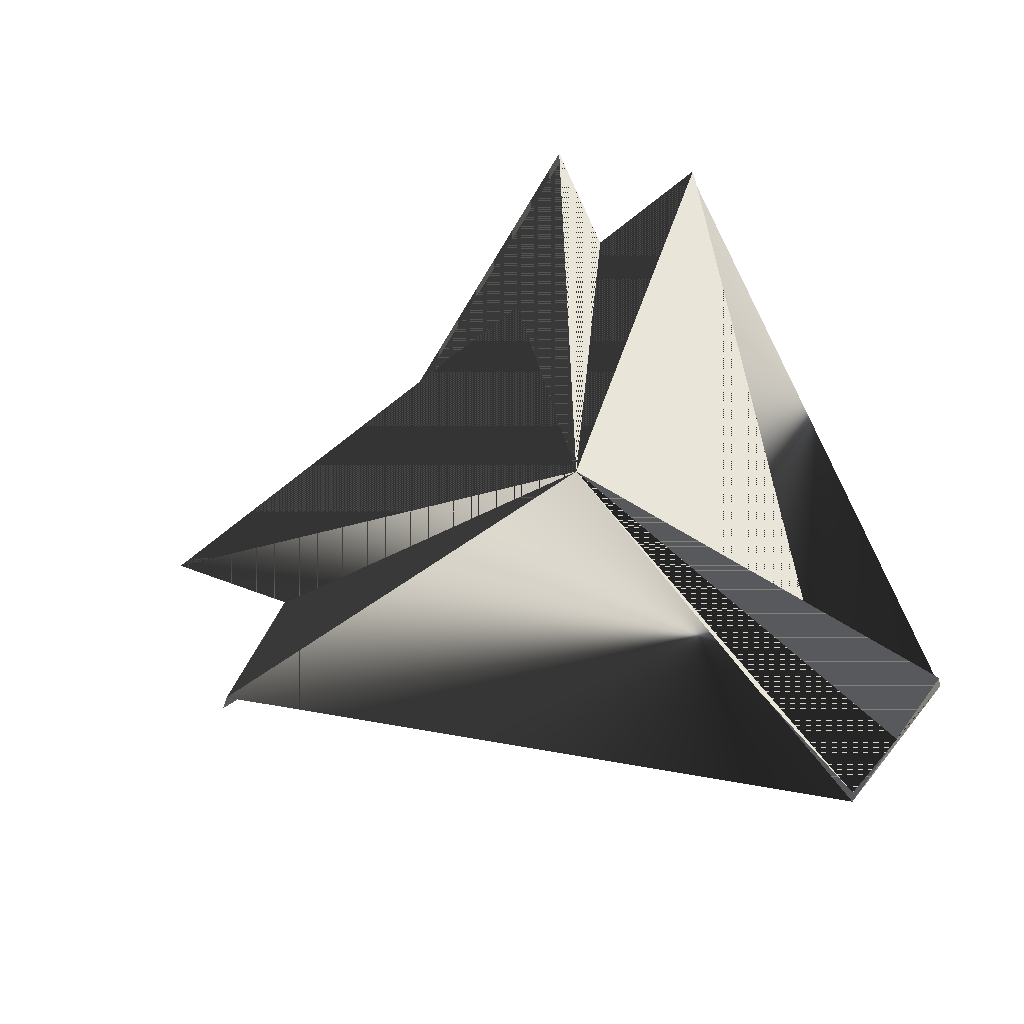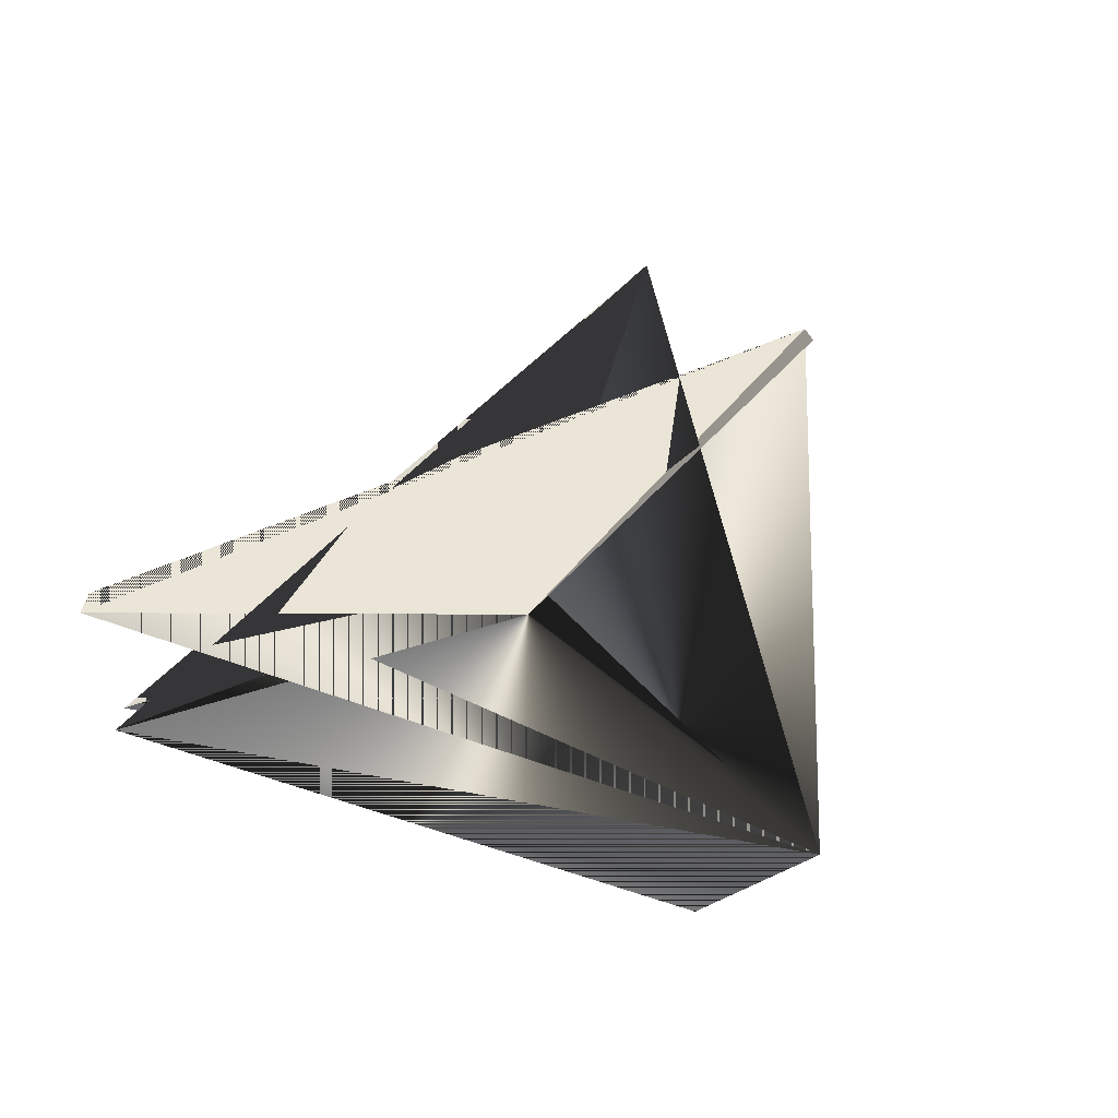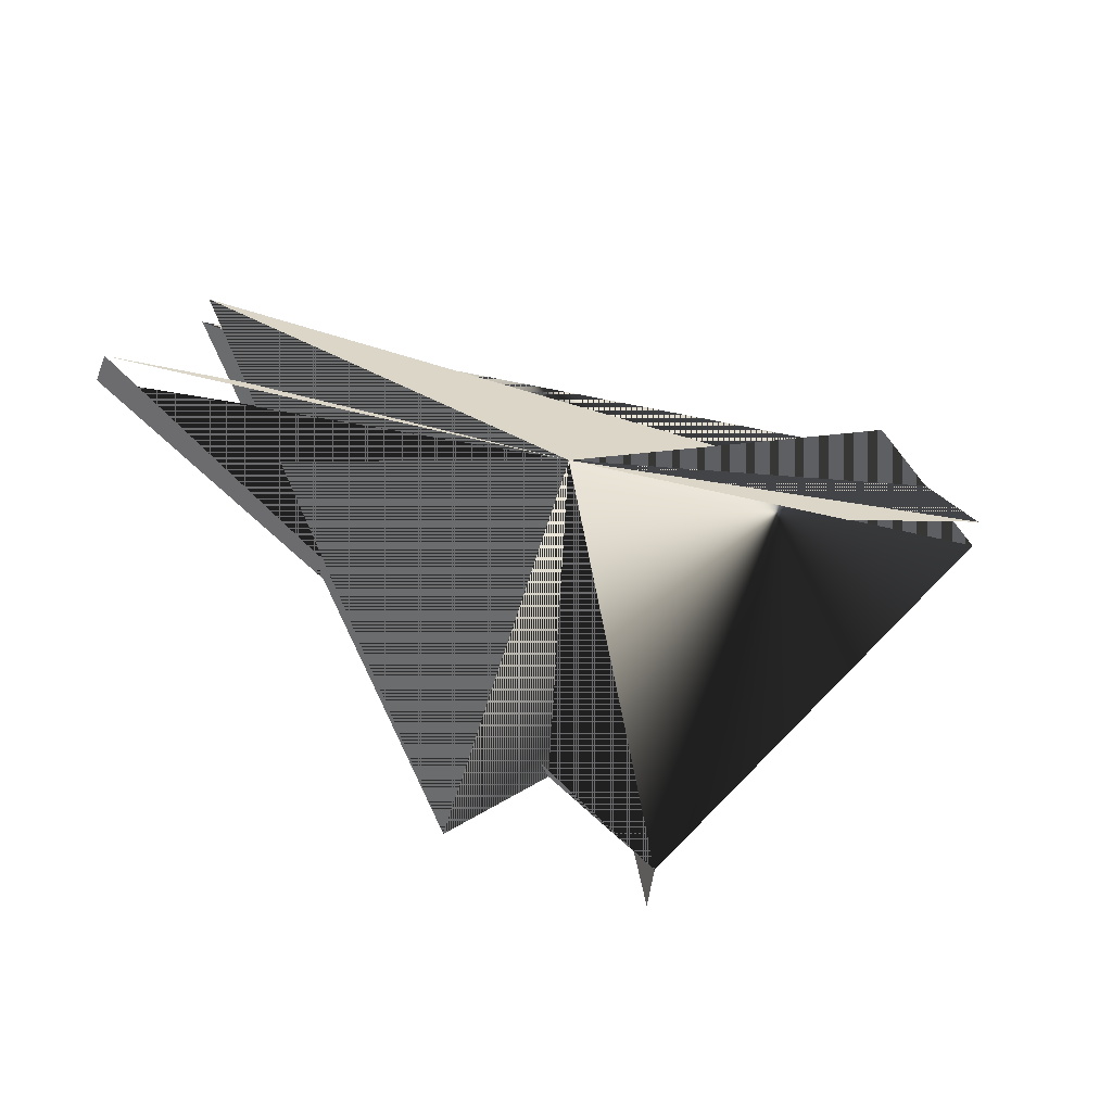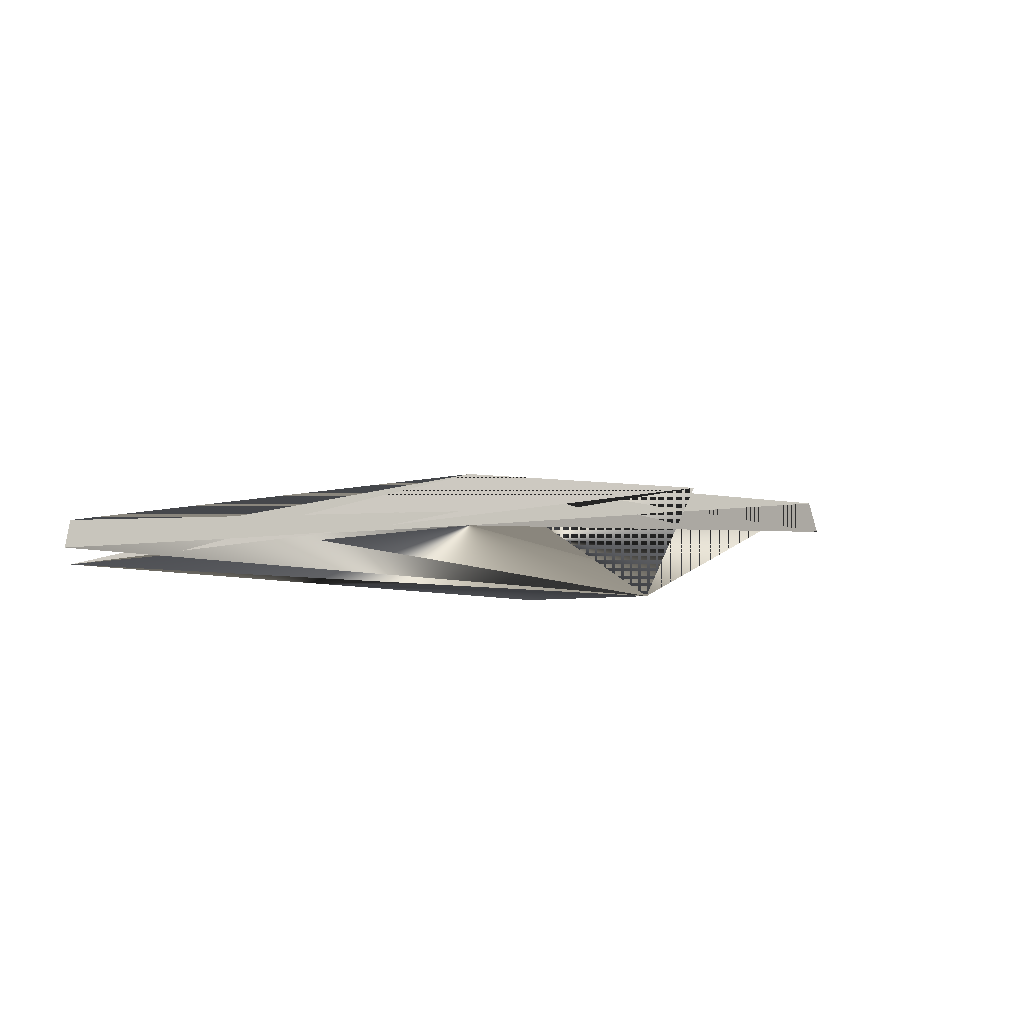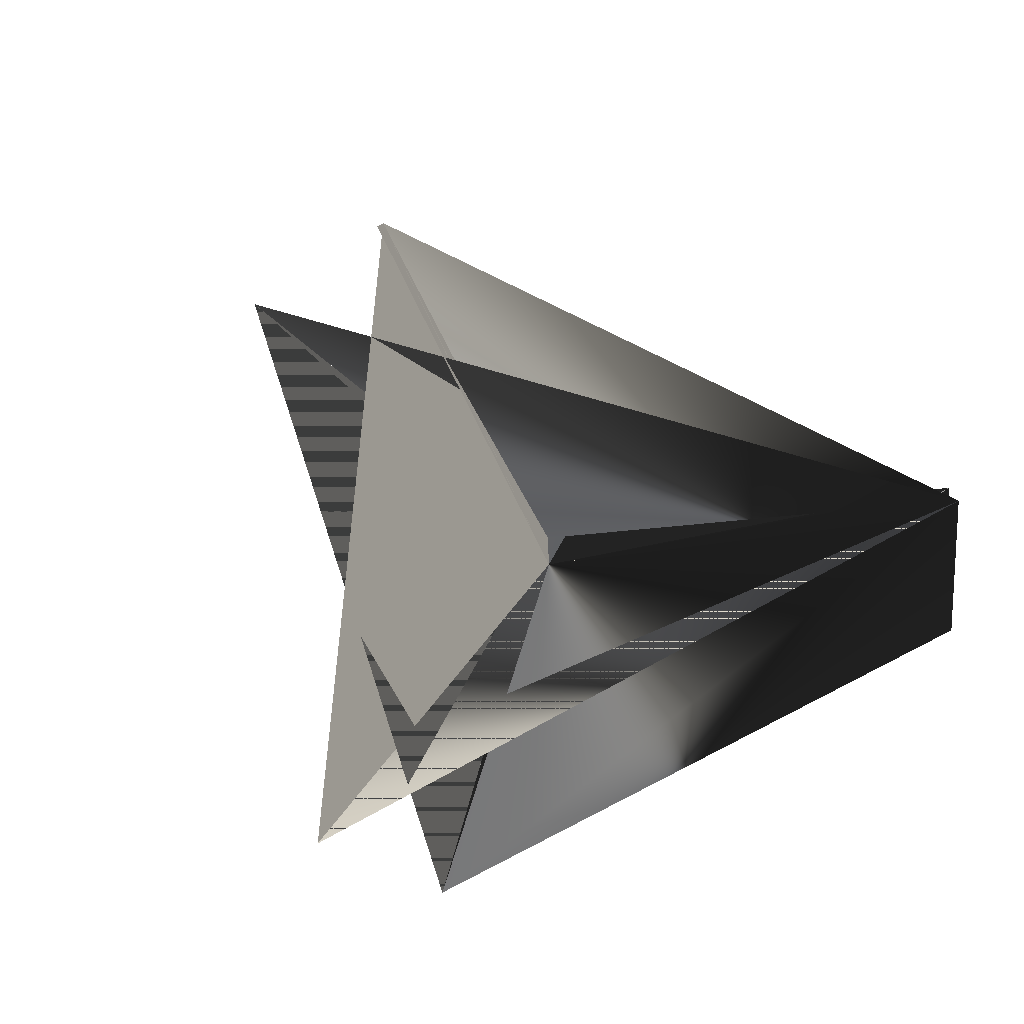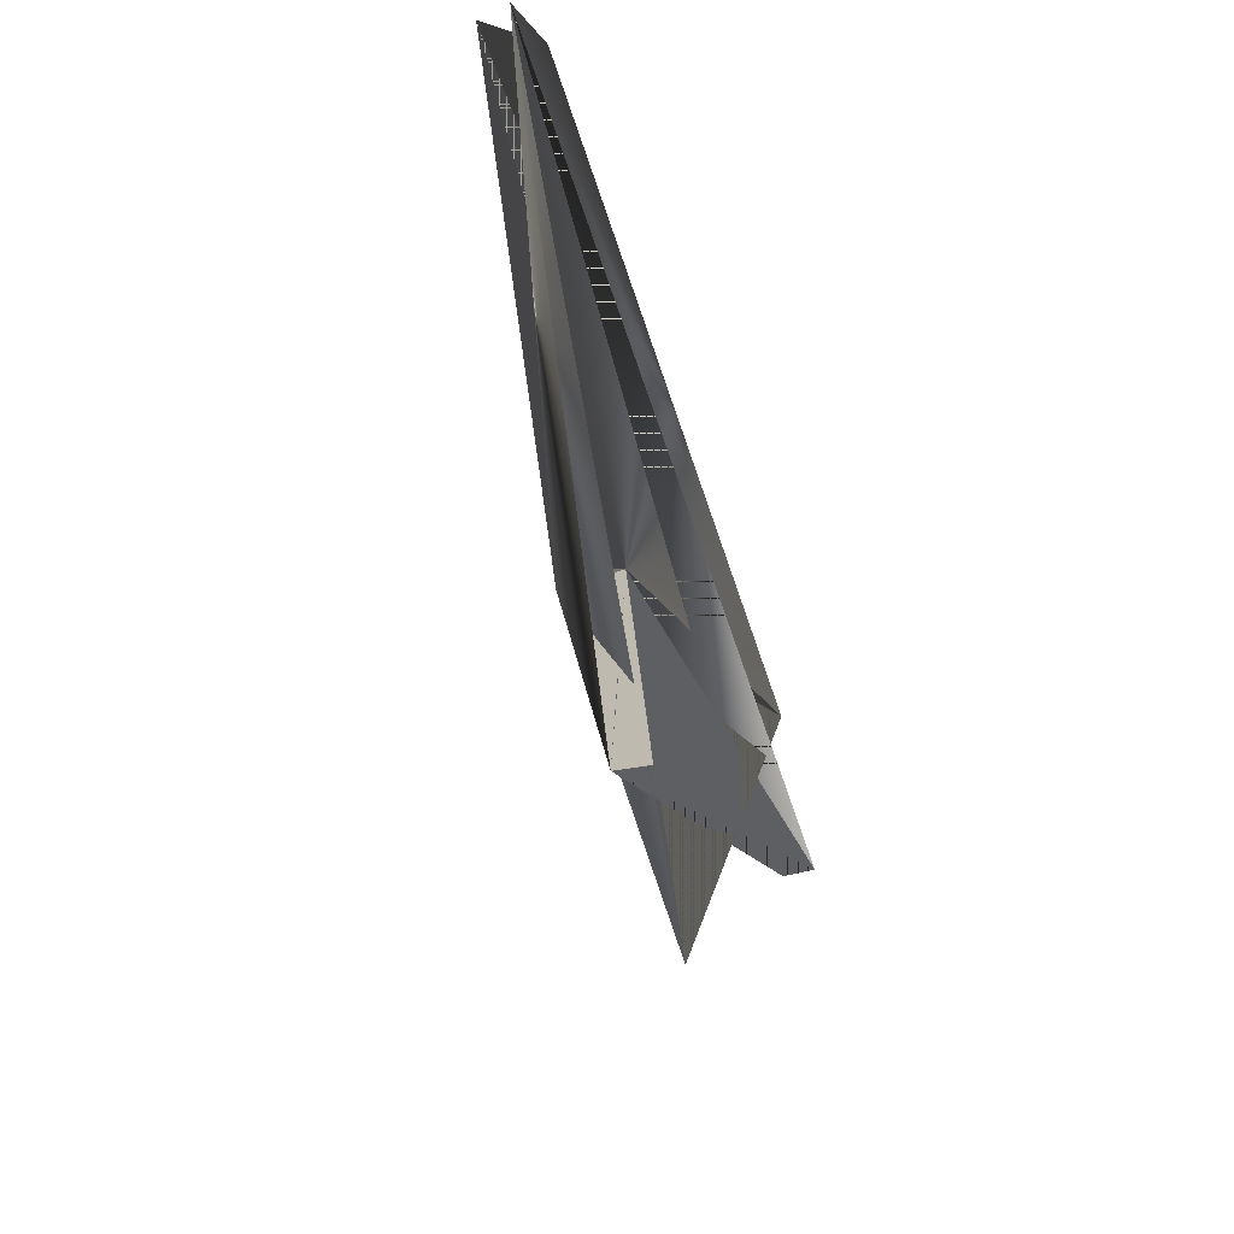
<metadata>
{"format":"obj","ext":"obj","renderer":"f3d","projection":"perspective","resolution":1024,"background":"white","views":[{"elev":68.5,"azim":-111.2,"up":"+Y"},{"elev":-50.1,"azim":155.1,"up":"+Y"},{"elev":-55.7,"azim":167.4,"up":"+Z"},{"elev":-7.8,"azim":139.9,"up":"+Y"},{"elev":-60.8,"azim":-146.8,"up":"+Y"},{"elev":-61.3,"azim":-71.9,"up":"+Z"}]}
</metadata>
<code>
o S.S._Dolphin_Bowsprit_11
v 0.00017 0.2863 -0.002197
v 1.666 -0.2145 1.434
v 2.064 -0.2145 0.7373
v -2.064 -0.2145 0.7373
v -1.666 -0.2145 1.434
v -0.000125 0.2863 -0.002118
v -0.000125 0.2863 -0.002118
v -2.045 -0.07182 0.7231
v -2.064 -0.2145 0.7373
v -4.6e-05 0.2863 -0.002413
v -0.3943 -0.07182 -2.126
v 0.3943 -0.07182 -2.126
v -0.000125 0.2863 -0.002118
v -1.651 -0.07182 1.406
v -2.045 -0.07182 0.7231
v -0.3981 -0.2145 -2.167
v -0.3943 -0.07182 -2.126
v -4.6e-05 0.2863 -0.002413
v -4.6e-05 0.2863 -0.002413
v 0.3943 -0.07182 -2.126
v 0.3981 -0.2145 -2.167
v 0.00017 0.2863 -0.002197
v 2.045 -0.07182 0.7231
v 1.651 -0.07182 1.406
v -1.651 -0.07182 1.406
v -0.000125 0.2863 -0.002118
v -1.666 -0.2145 1.434
v -4.6e-05 0.2863 -0.002413
v 0.3981 -0.2145 -2.167
v -0.3981 -0.2145 -2.167
v 2.064 -0.2145 0.7373
v 2.045 -0.07182 0.7231
v 0.00017 0.2863 -0.002197
v 0.00017 0.2863 -0.002197
v 1.651 -0.07182 1.406
v 1.666 -0.2145 1.434
f 1 1 1 2 2 1 3 3 1 37
f 4 4 2 5 5 2 6 6 2 37
f 7 7 3 8 8 3 9 9 3 37
f 10 10 4 11 11 4 12 12 4 37
f 13 13 5 14 14 5 15 15 5 37
f 16 16 6 17 17 6 18 18 6 37
f 19 19 7 20 20 7 21 21 7 37
f 22 22 8 23 23 8 24 24 8 37
f 25 25 9 26 26 9 27 27 9 37
f 28 28 10 29 29 10 30 30 10 37
f 31 31 11 32 32 11 33 33 11 37
f 34 34 12 35 35 12 36 36 12 37

</code>
